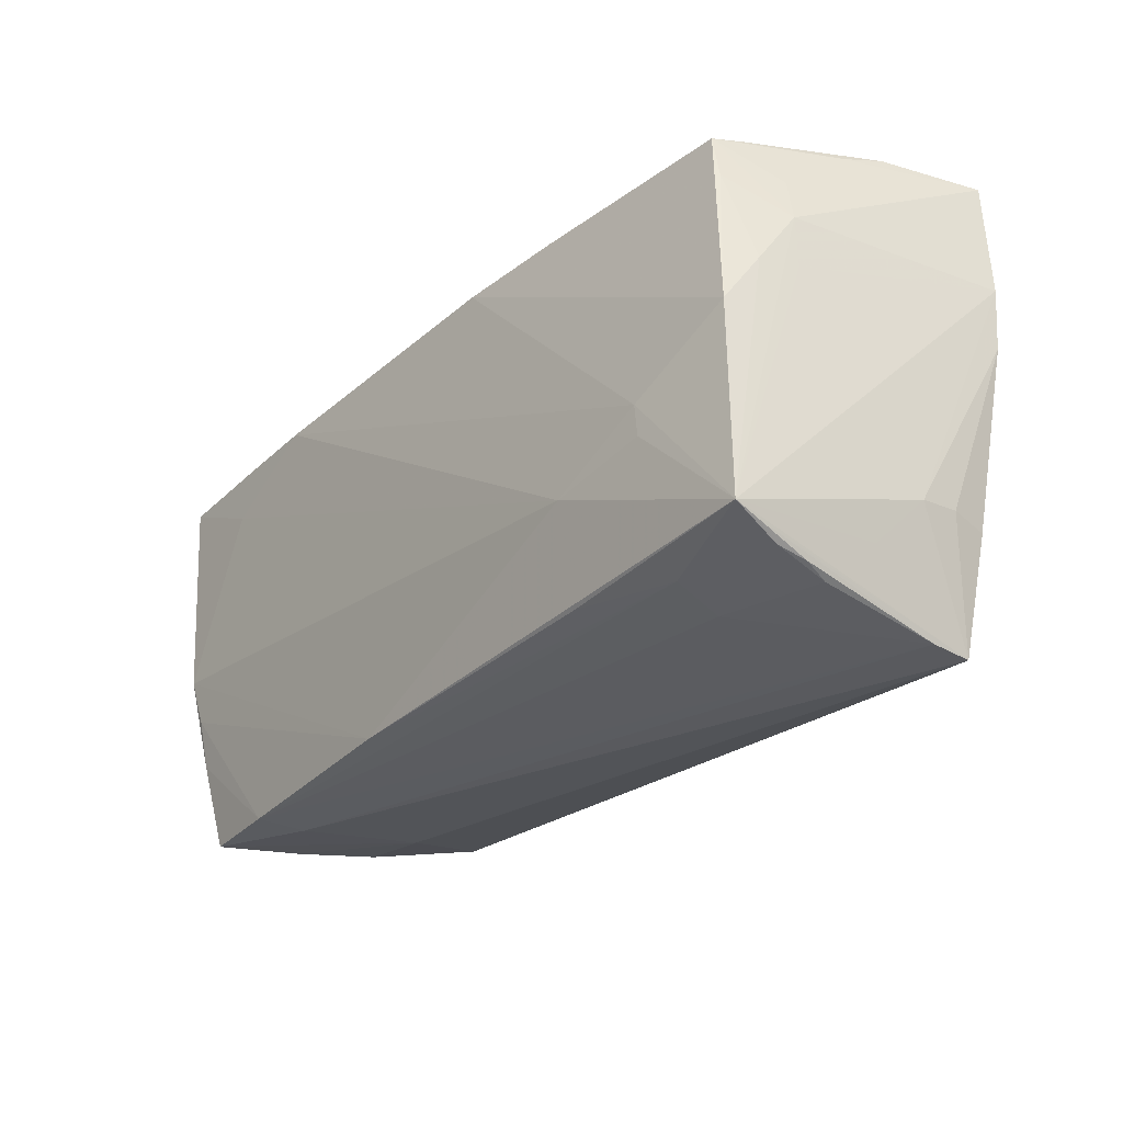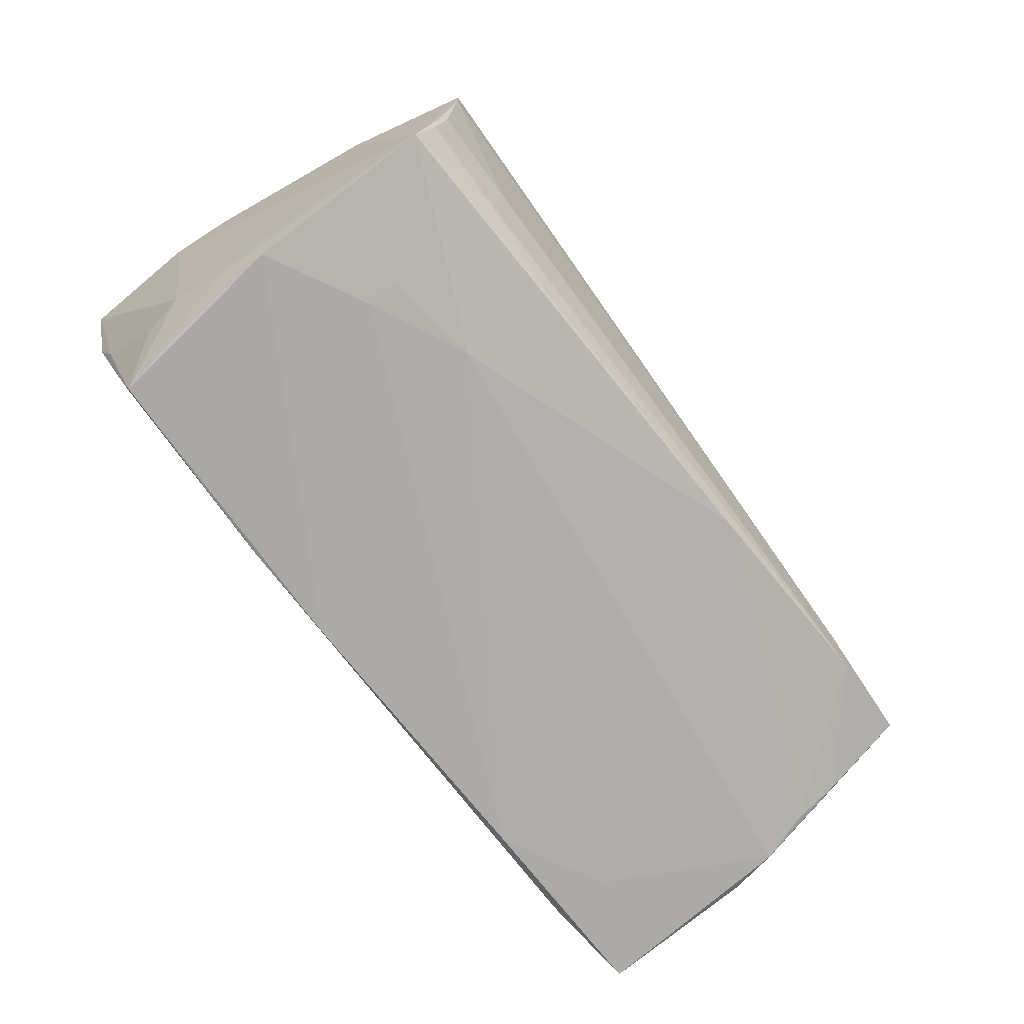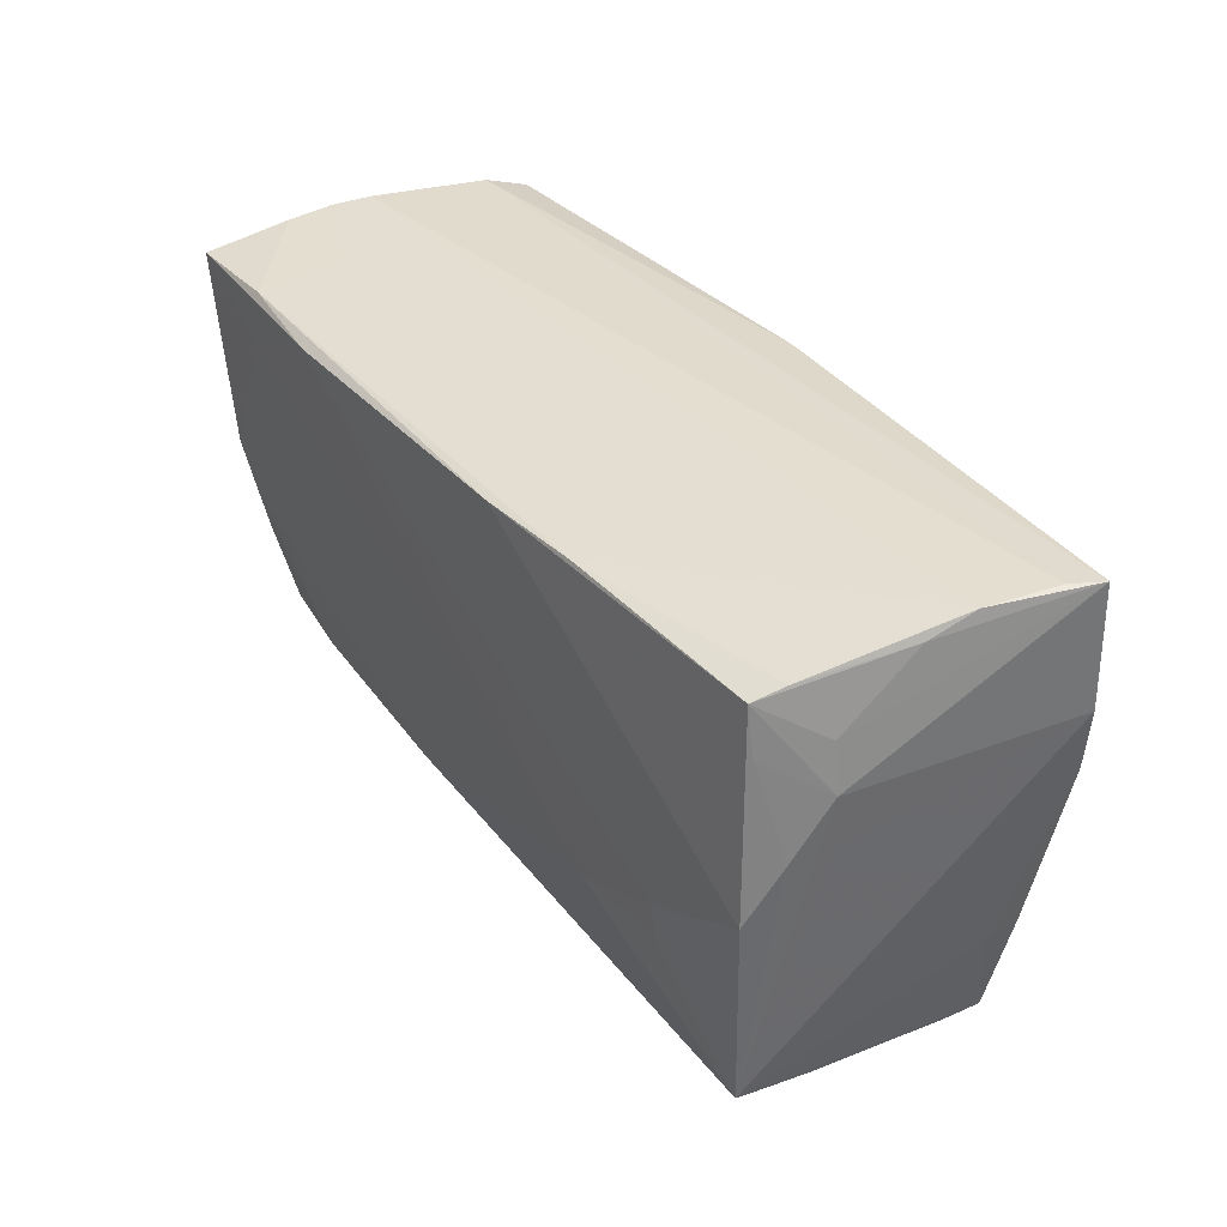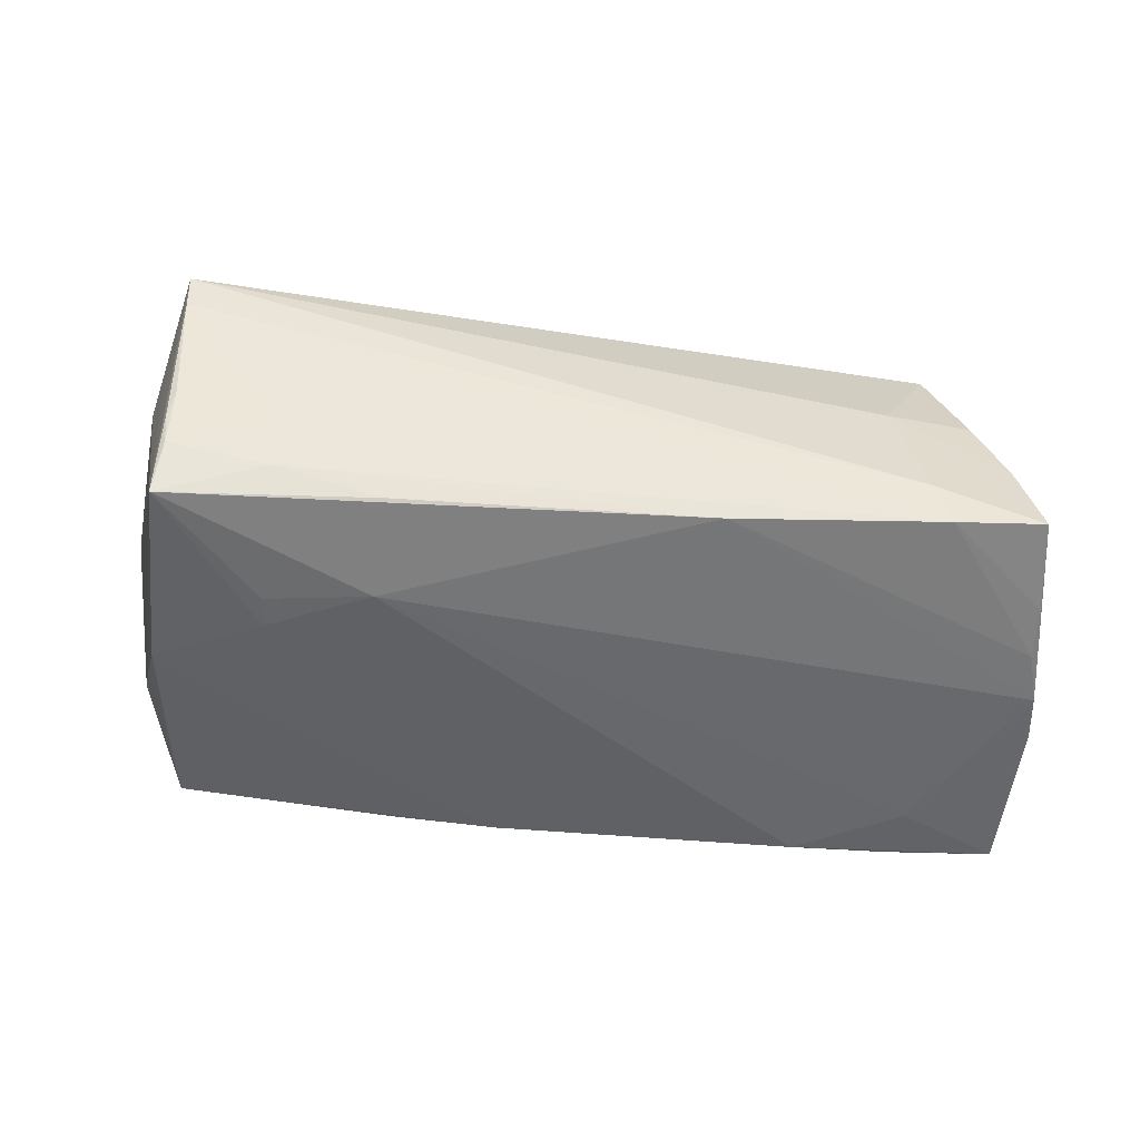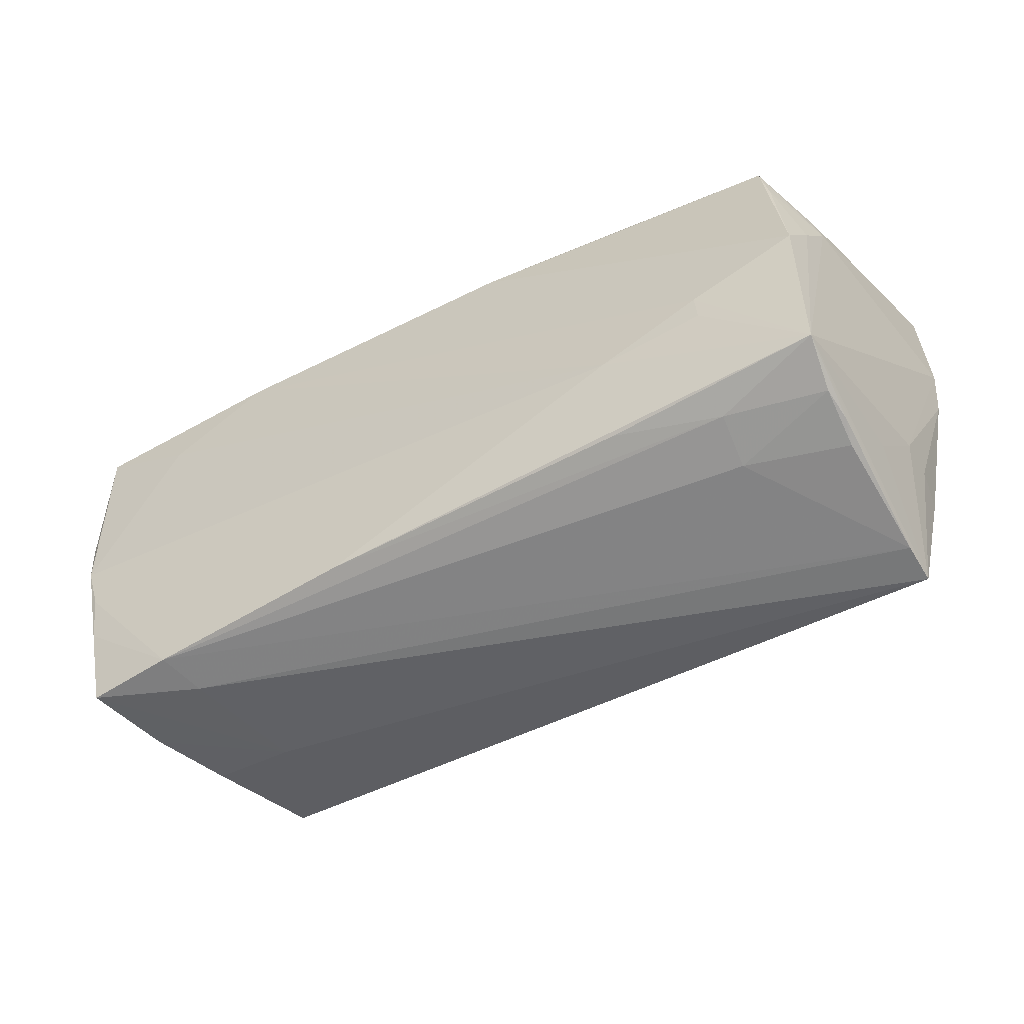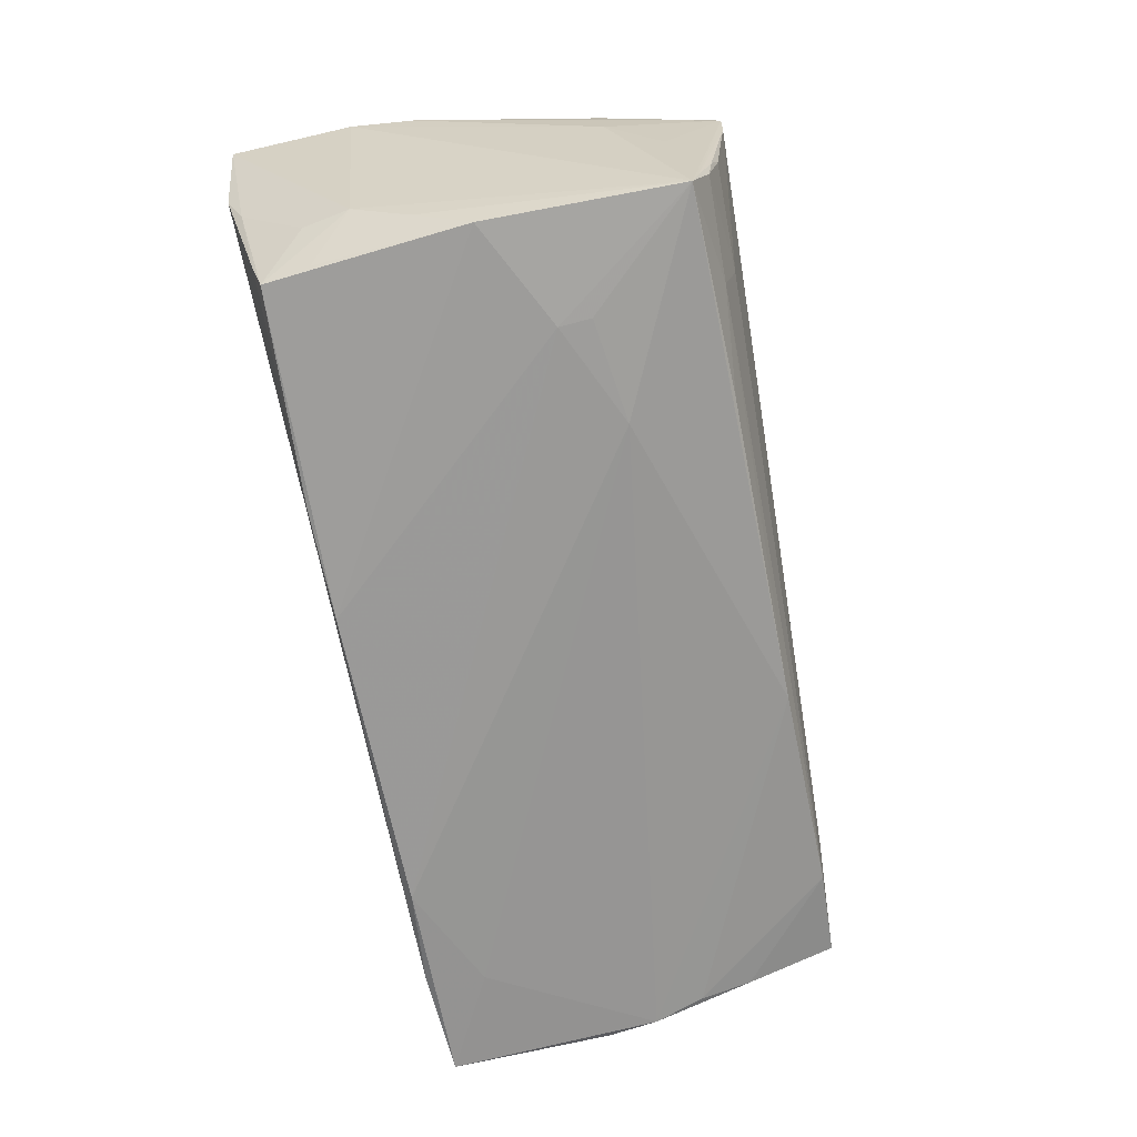
<metadata>
{"format":"obj","ext":"obj","renderer":"f3d","projection":"perspective","resolution":1024,"background":"white","views":[{"elev":-33.3,"azim":-129.7,"up":"+Y"},{"elev":-75.4,"azim":-50.2,"up":"+Z"},{"elev":34.7,"azim":-124.3,"up":"+Y"},{"elev":-47.9,"azim":-4.0,"up":"+Z"},{"elev":-58.3,"azim":-151.6,"up":"+Y"},{"elev":-68.3,"azim":-77.3,"up":"+Z"}]}
</metadata>
<code>
v -0.03644 -0.02897 -0.008133
v 0.05257 0.02935 0.02212
v 0.03159 0.02786 -0.02212
v -0.02368 -0.02585 -0.01779
v -0.03795 -0.01144 -0.02072
v 0.05887 0.02885 -0.02093
v -0.05071 -0.02593 -0.01899
v 0.03905 -0.02331 0.006687
v -0.03137 0.01561 0.02039
v 0.05917 0.001176 -0.01887
v -0.05035 -0.03161 0.0162
v -0.01648 0.0302 0.02157
v -0.05336 0.006677 -0.01584
v -0.01784 0.02426 0.0217
v 0.05026 -0.02111 0.007528
v -0.05689 -0.0004011 0.01764
v 0.05389 -0.02235 -0.002515
v -0.05892 0.00748 0.0177
v -0.05068 0.01935 -0.01858
v 0.05816 0.03058 -0.009523
v -0.03702 -0.02743 -0.01471
v -0.05011 -0.03146 0.01094
v 0.05346 0.03109 0.01656
v -0.05996 0.01557 0.01744
v -0.05996 0.03147 0.0169
v -0.008007 0.02734 -0.02153
v -0.0245 -0.0129 -0.02089
v 0.05637 -0.02376 -0.01364
v 0.04459 0.03053 -0.009673
v -0.05471 -0.01607 0.01153
v -0.04983 0.02553 -0.01877
v -0.05171 -0.02352 0.01663
v 0.05996 0.007741 -0.0188
v -0.05378 0.02033 -0.01106
v -0.05012 -0.02872 -0.008262
v -0.04563 0.01613 0.01894
v 0.04592 0.02166 -0.02114
v -0.05476 0.01423 -0.01122
v -0.0522 -0.02387 0.0004235
v 0.05652 0.03159 0.001254
v -0.05184 -0.0005435 -0.02025
v -0.05087 0.02667 -0.0148
v -0.05461 -0.01684 0.006319
v -0.05442 0.00752 -0.01065
v 0.05747 -0.01208 -0.01644
v 0.05776 0.03122 -0.003579
v 0.04637 -0.01721 0.02212
v -0.05399 -0.0165 0.01675
v 0.05758 -0.005475 -0.01788
v -0.05608 0.03118 0.00385
v -0.0497 -0.02811 -0.0123
v -0.03785 -0.007248 -0.02101
v -0.05499 0.02888 -0.001765
v -0.05804 0.03161 0.0129
v 0.04479 0.02932 -0.02095
v 0.01678 -0.02481 -0.01698
v -0.003646 0.03068 0.02212
v -0.02223 0.02725 -0.02043
v -0.04933 -0.02956 -0.004872
v 0.04255 -0.02513 -0.0091
v -0.05054 -0.02681 -0.01565
v 0.0445 -0.02452 -0.01507
f 14 9 11
f 11 47 14
f 24 36 14
f 7 43 24
f 8 47 11
f 24 14 25
f 25 14 12
f 11 9 32
f 32 16 11
f 9 16 32
f 30 43 11
f 47 2 57
f 57 14 47
f 12 14 57
f 57 25 12
f 11 43 39
f 39 7 11
f 43 7 39
f 33 2 28
f 24 25 38
f 11 16 48
f 48 30 11
f 22 1 62
f 62 1 21
f 52 7 41
f 41 26 52
f 7 27 56
f 62 21 56
f 56 49 62
f 10 6 33
f 10 56 27
f 49 56 10
f 33 28 10
f 47 8 15
f 60 28 8
f 60 8 11
f 62 28 60
f 11 22 60
f 60 22 62
f 62 49 45
f 45 28 62
f 49 10 45
f 45 10 28
f 44 7 24
f 24 38 44
f 44 38 7
f 41 7 13
f 7 38 13
f 13 19 41
f 38 19 13
f 27 52 3
f 3 52 26
f 46 2 33
f 23 57 2
f 2 46 23
f 25 57 23
f 18 48 16
f 18 36 24
f 30 48 18
f 18 16 9
f 24 43 18
f 43 30 18
f 9 14 18
f 18 14 36
f 1 22 59
f 5 27 7
f 7 52 5
f 5 52 27
f 4 21 7
f 7 56 4
f 4 56 21
f 8 28 17
f 17 15 8
f 17 28 2
f 47 15 17
f 17 2 47
f 31 19 38
f 31 26 41
f 41 19 31
f 31 53 42
f 34 38 25
f 25 53 34
f 34 31 38
f 53 31 34
f 6 10 37
f 37 3 6
f 37 10 27
f 27 3 37
f 50 53 25
f 42 53 50
f 33 6 20
f 20 46 33
f 40 23 46
f 46 50 40
f 35 59 22
f 51 21 1
f 1 59 51
f 59 35 51
f 7 21 51
f 58 31 42
f 26 31 58
f 42 50 58
f 29 50 46
f 46 20 29
f 54 50 25
f 54 40 50
f 25 23 54
f 23 40 54
f 7 51 61
f 61 51 35
f 61 35 22
f 11 7 61
f 61 22 11
f 55 20 6
f 55 29 20
f 50 29 55
f 6 3 55
f 55 3 26
f 26 58 55
f 55 58 50

</code>
